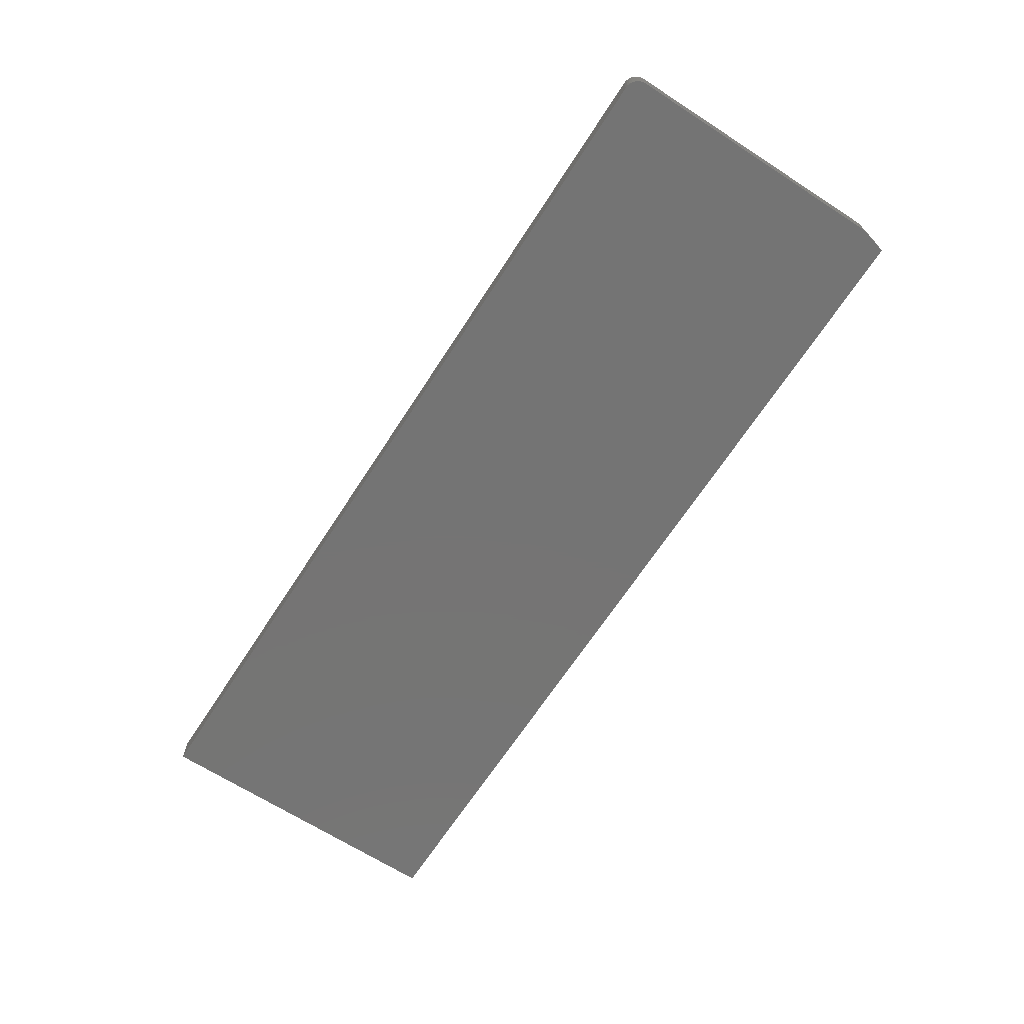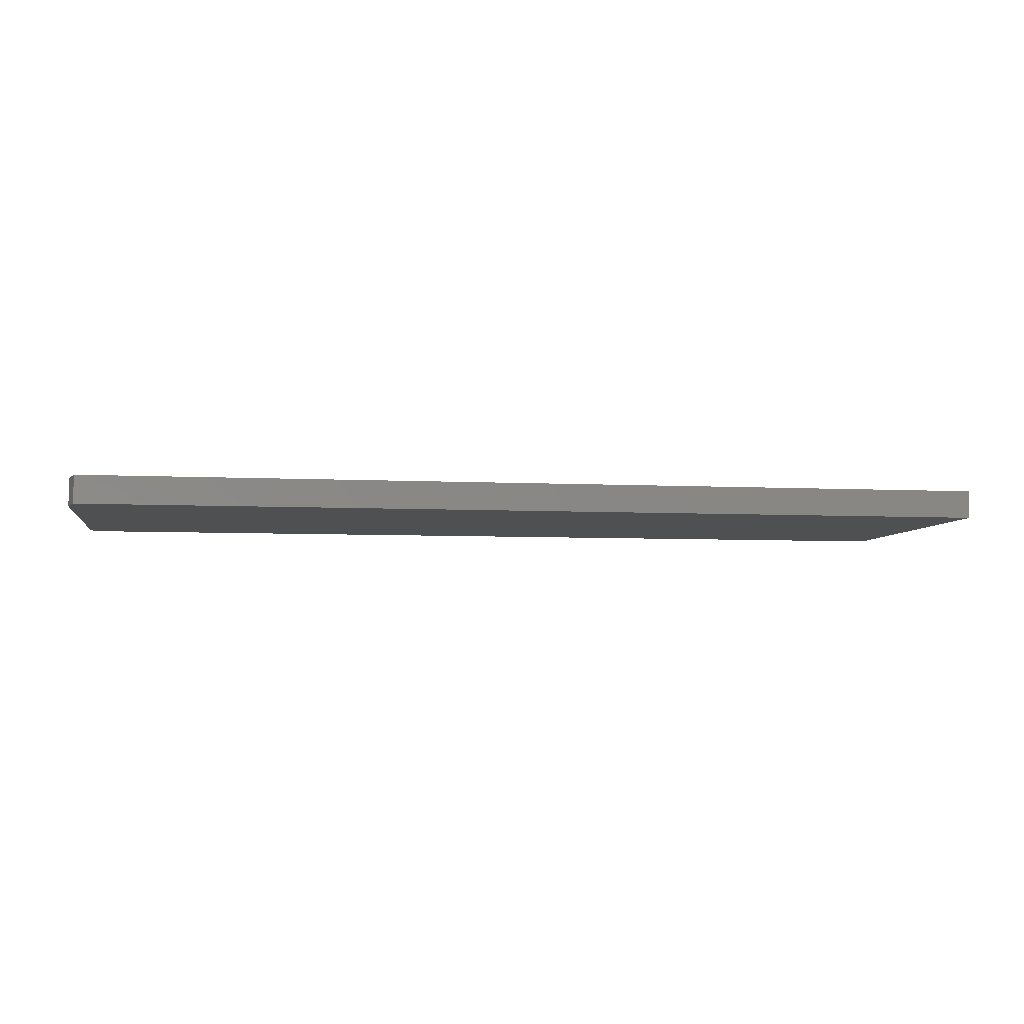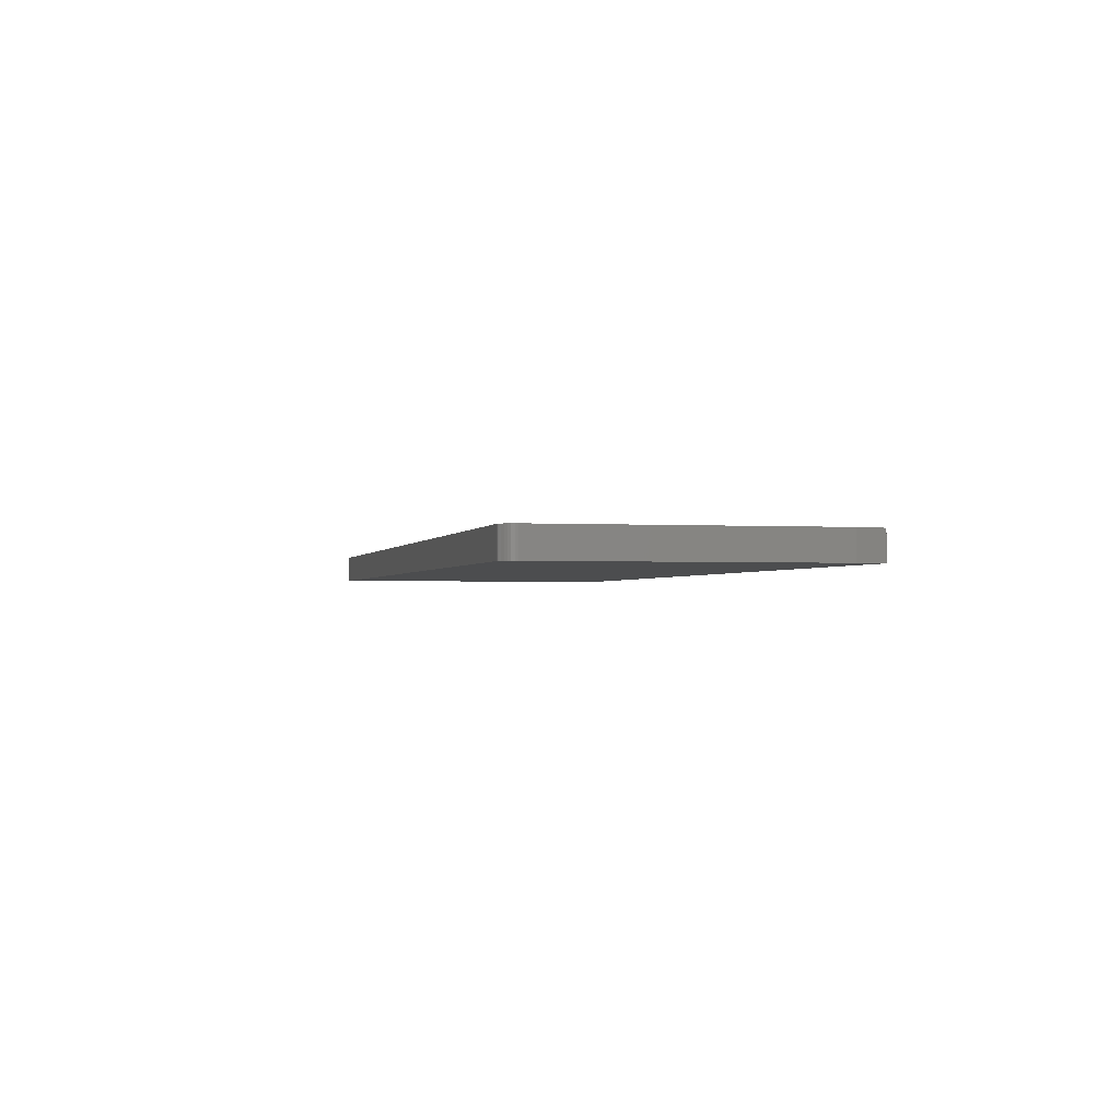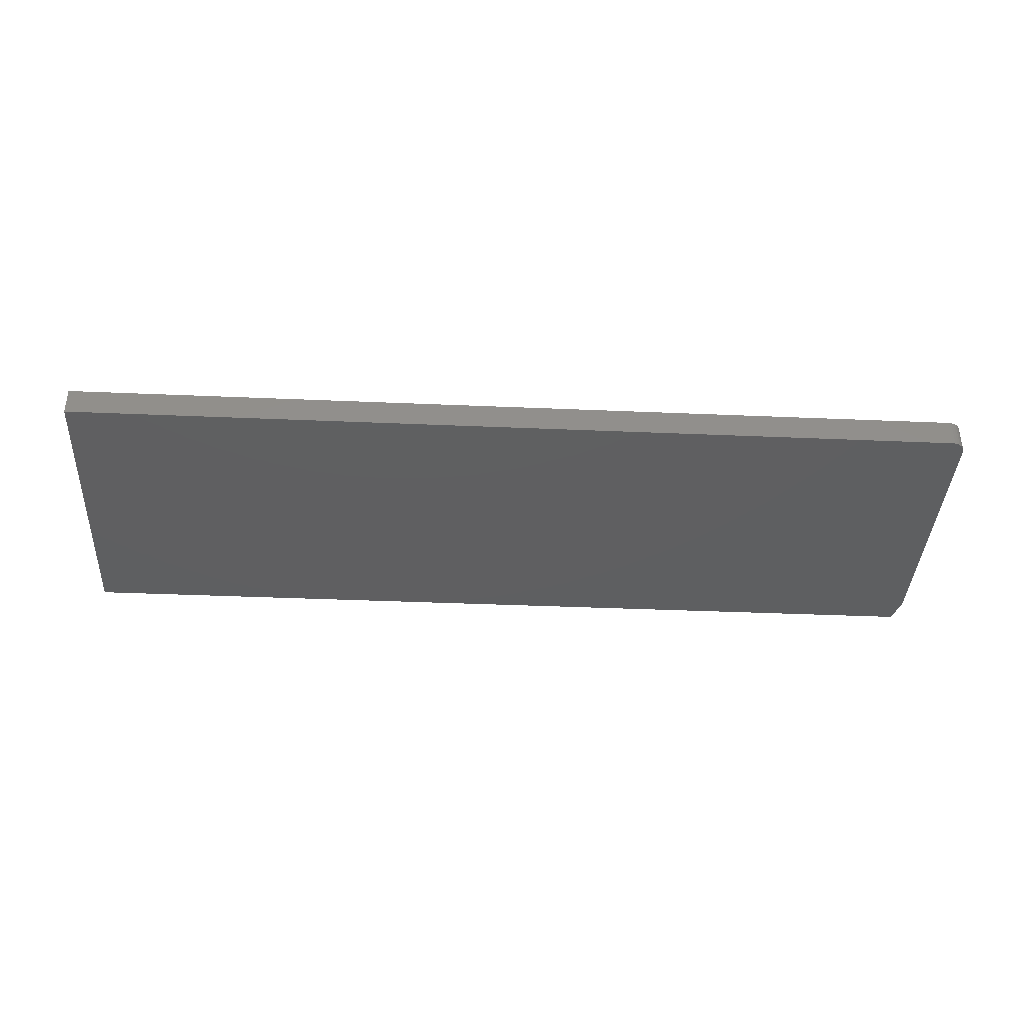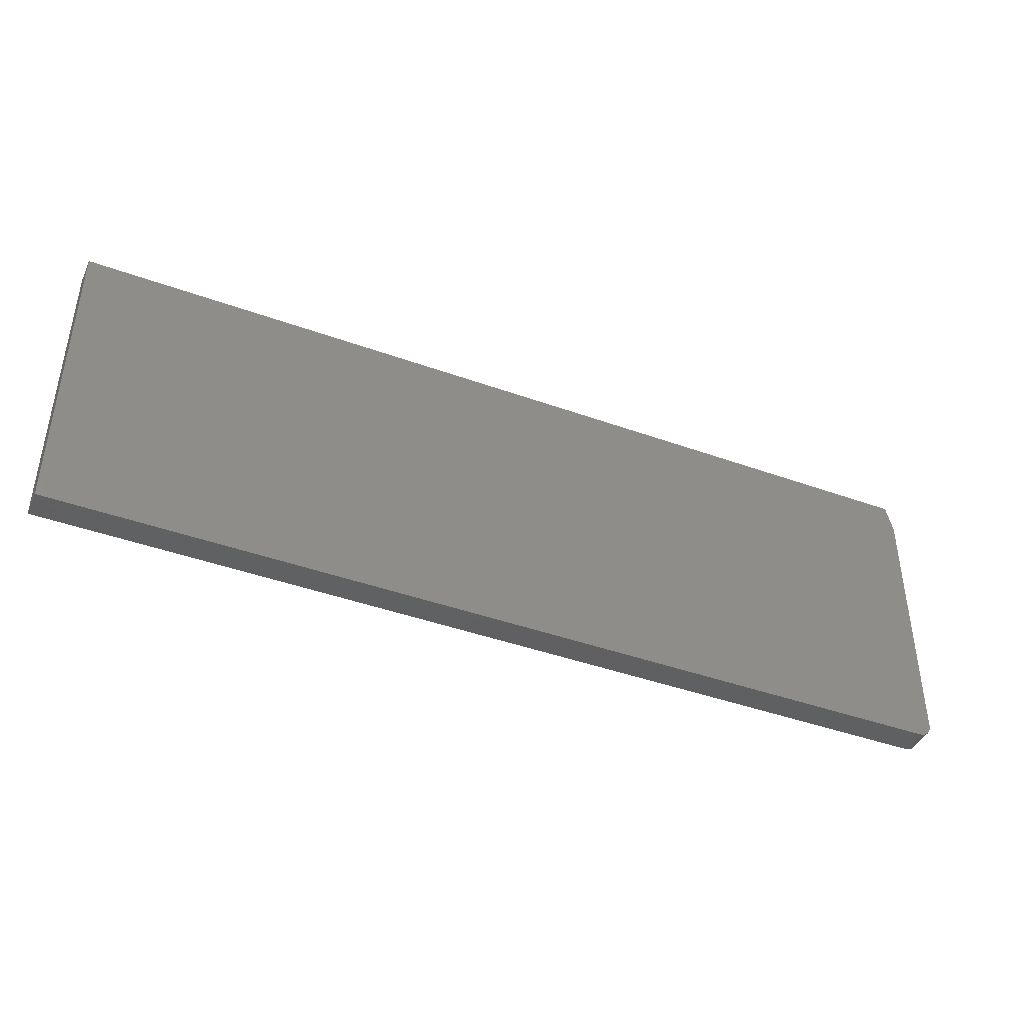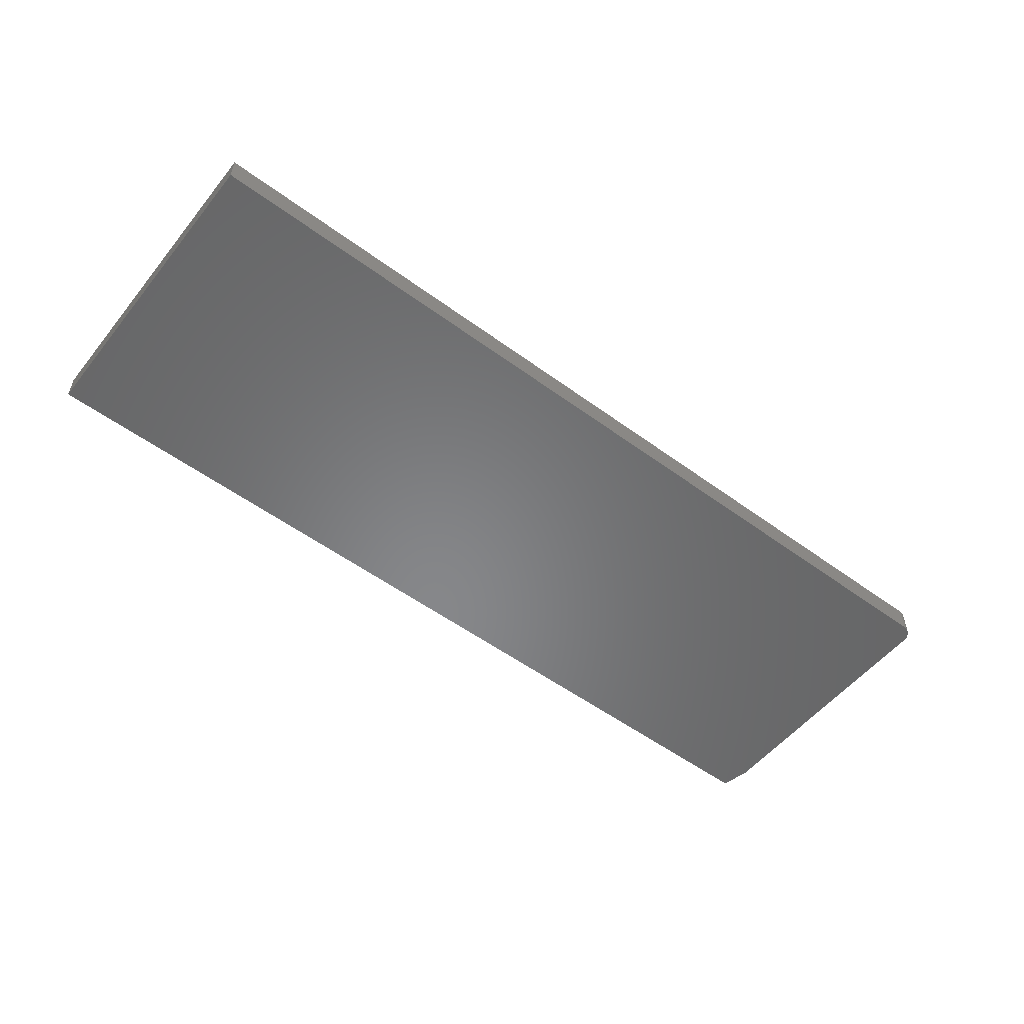
<metadata>
{"format":"stl","ext":"stl","renderer":"f3d","projection":"perspective","resolution":1024,"background":"white","views":[{"elev":-66.7,"azim":-122.9,"up":"+Y"},{"elev":-5.6,"azim":-9.2,"up":"+Y"},{"elev":-1.6,"azim":-103.4,"up":"+Y"},{"elev":-38.5,"azim":176.9,"up":"+Y"},{"elev":-42.0,"azim":156.5,"up":"+Z"},{"elev":-53.9,"azim":142.0,"up":"+Y"}]}
</metadata>
<code>
# stl→obj: 26 verts, 48 faces
v -0.5529 -0.03125 -0.6342
v 0.4591 -0.03125 -0.6342
v -0.5673 -0.03125 -0.6246
v 0.4591 -0.03125 -0.2868
v -0.5607 -0.03125 -0.2868
v -0.5685 -0.03125 -0.3181
v -0.5685 -0.03125 -0.6186
v -0.5682 -0.03125 -0.6216
v -0.5559 -0.03125 -0.6339
v -0.5659 -0.03125 -0.6273
v -0.5639 -0.03125 -0.6296
v -0.5616 -0.03125 -0.6316
v -0.5589 -0.03125 -0.633
v -0.5673 3.334e-17 -0.6246
v 0.4591 1.462e-16 -0.6342
v -0.5529 3.387e-17 -0.6342
v 0.4591 1.848e-16 -0.2868
v -0.5682 3.357e-17 -0.6216
v -0.5685 3.387e-17 -0.6186
v -0.5685 6.723e-17 -0.3181
v -0.5607 7.157e-17 -0.2868
v -0.5559 3.357e-17 -0.6339
v -0.5589 3.334e-17 -0.633
v -0.5616 3.32e-17 -0.6316
v -0.5639 3.315e-17 -0.6296
v -0.5659 3.32e-17 -0.6273
f 1 2 3
f 4 5 6
f 4 6 7
f 4 7 8
f 4 8 3
f 4 3 2
f 9 1 3
f 9 3 10
f 9 10 11
f 9 11 12
f 9 12 13
f 14 15 16
f 17 15 14
f 17 14 18
f 17 18 19
f 17 19 20
f 17 20 21
f 22 23 24
f 22 24 25
f 22 25 26
f 22 26 14
f 22 14 16
f 6 20 7
f 7 20 19
f 1 16 2
f 2 16 15
f 16 1 22
f 22 1 9
f 22 9 23
f 23 9 13
f 23 13 24
f 24 13 12
f 24 12 25
f 25 12 11
f 25 11 26
f 26 11 10
f 26 10 14
f 14 10 3
f 14 3 18
f 18 3 8
f 18 8 19
f 19 8 7
f 4 17 5
f 5 17 21
f 5 21 6
f 6 21 20
f 2 15 4
f 4 15 17

</code>
